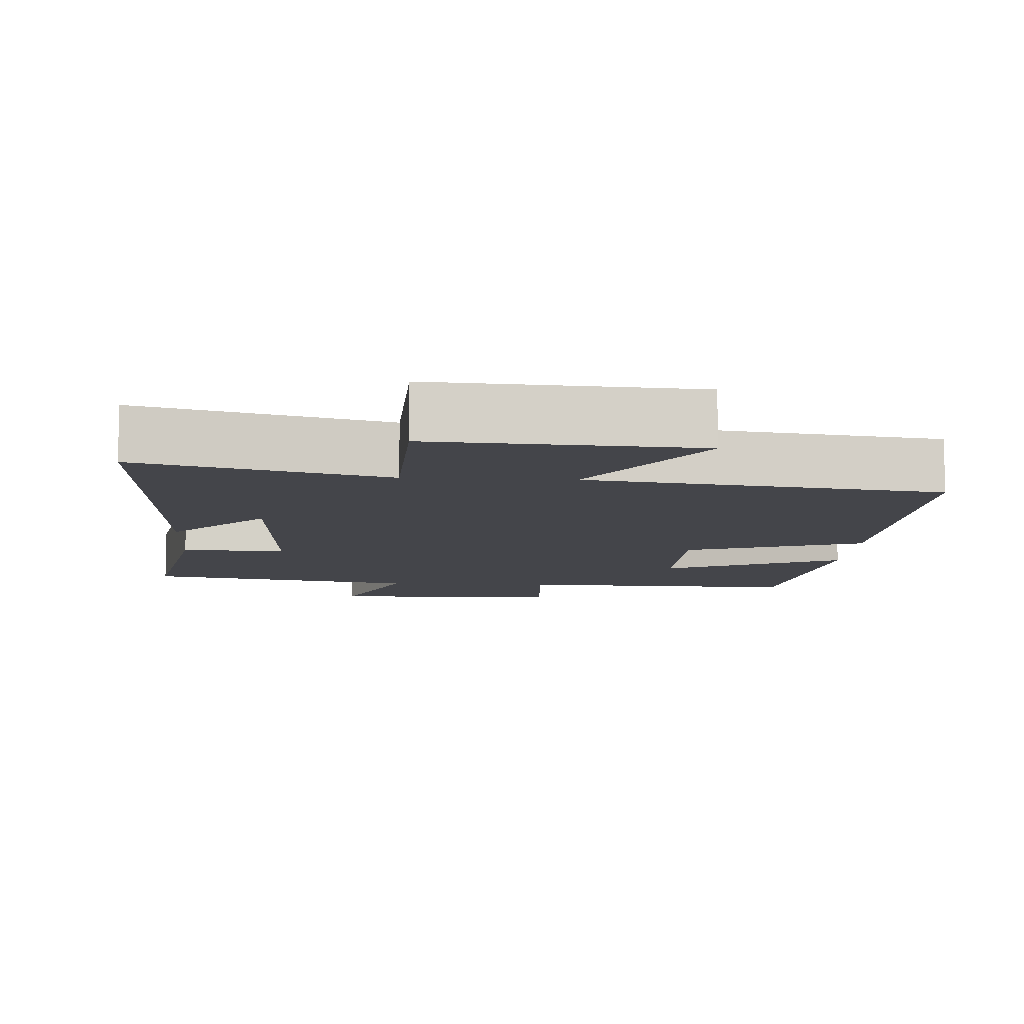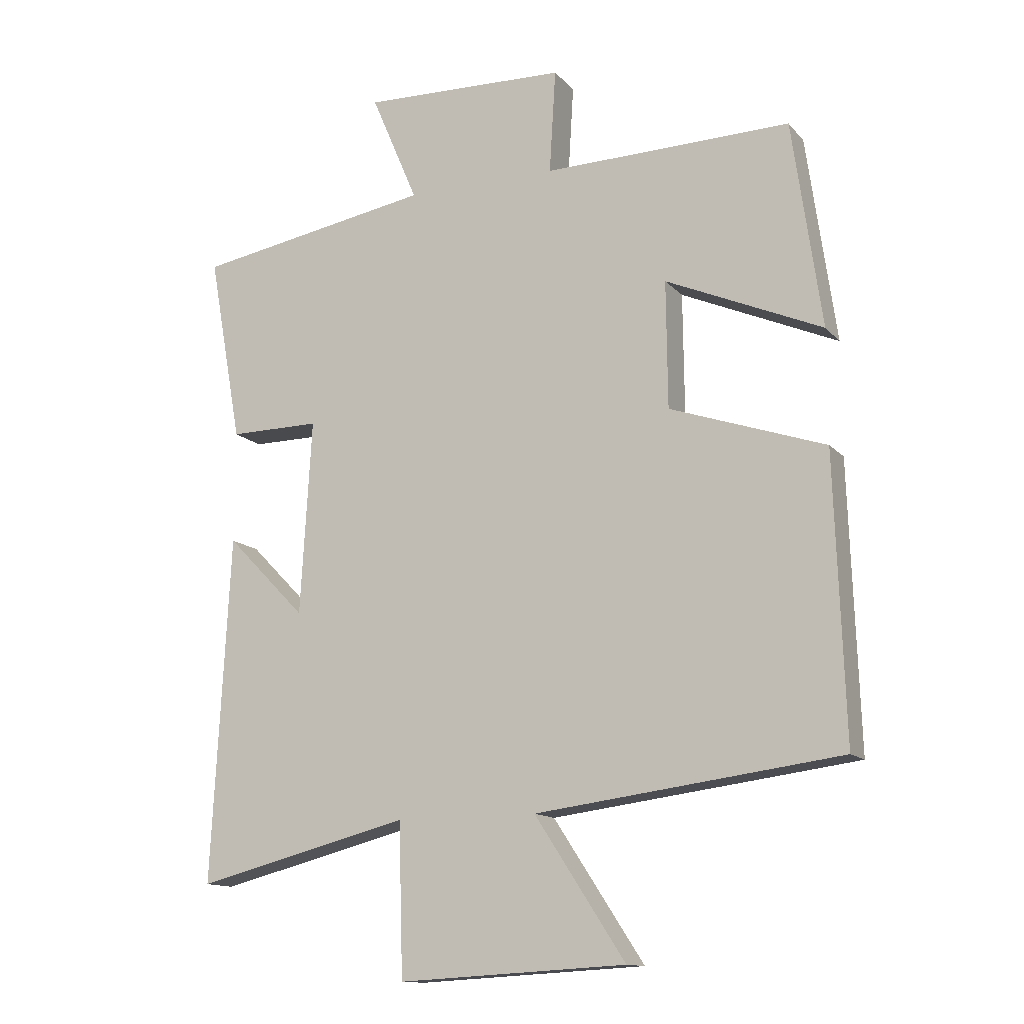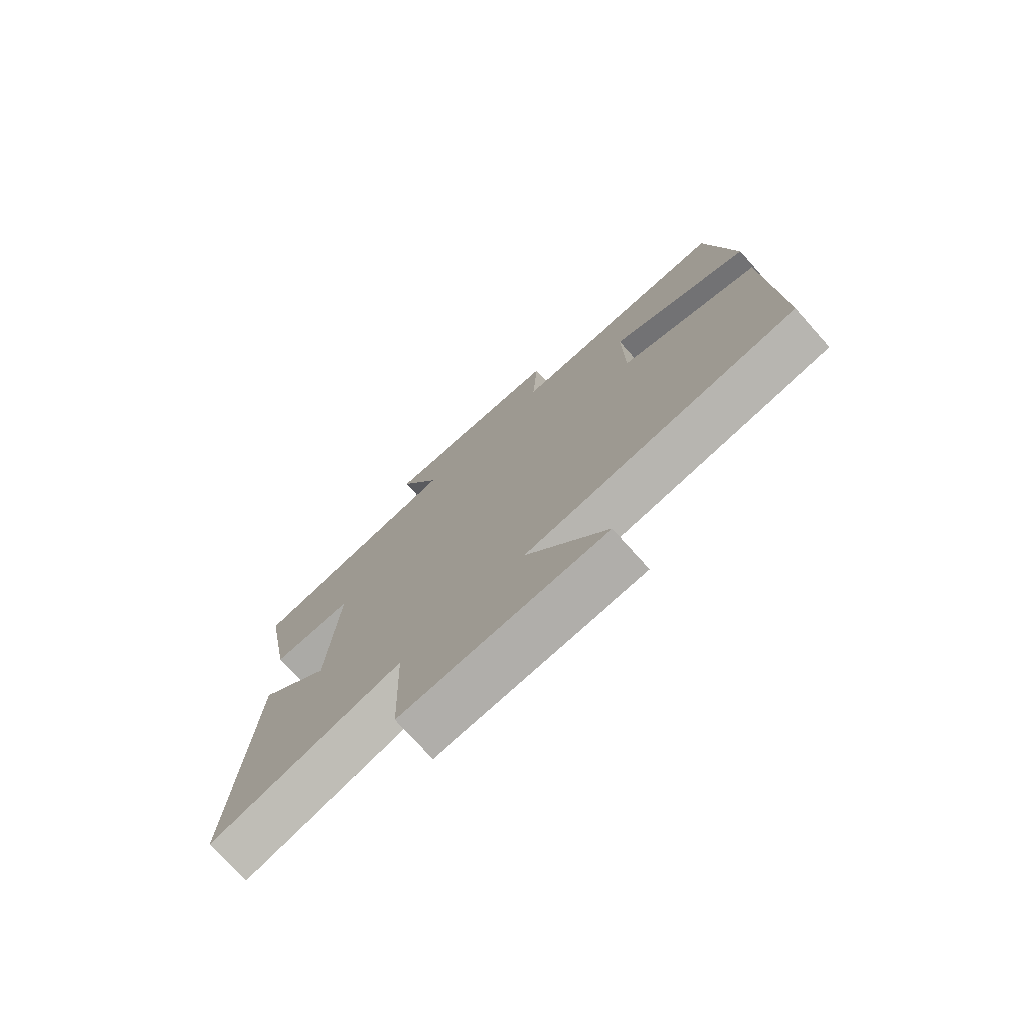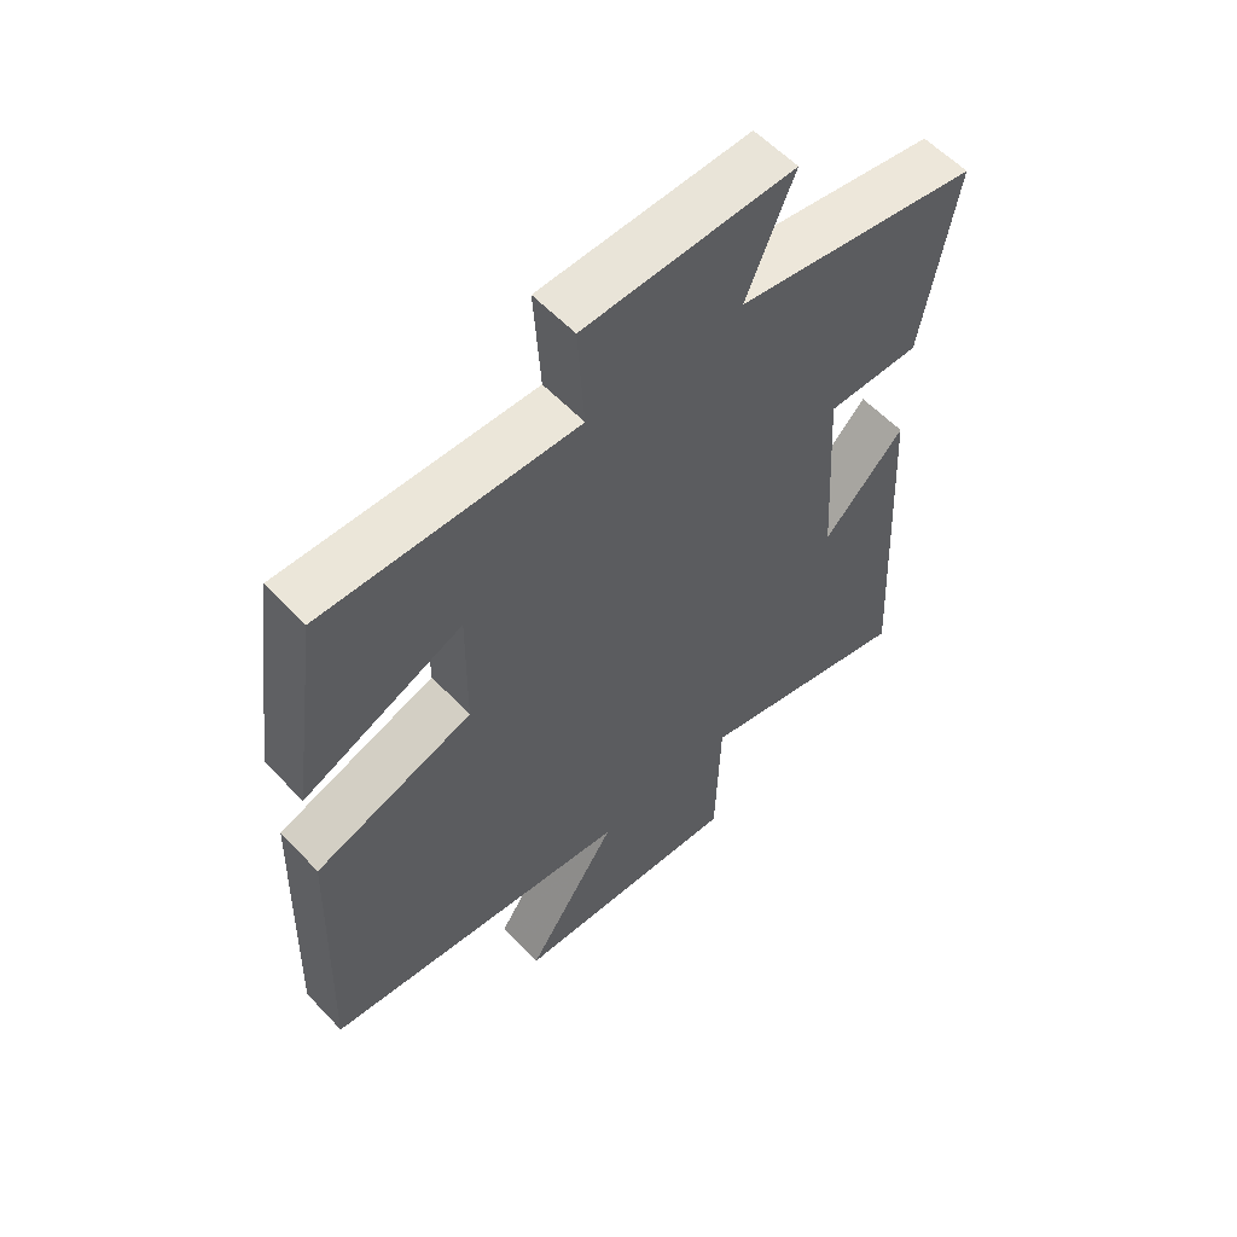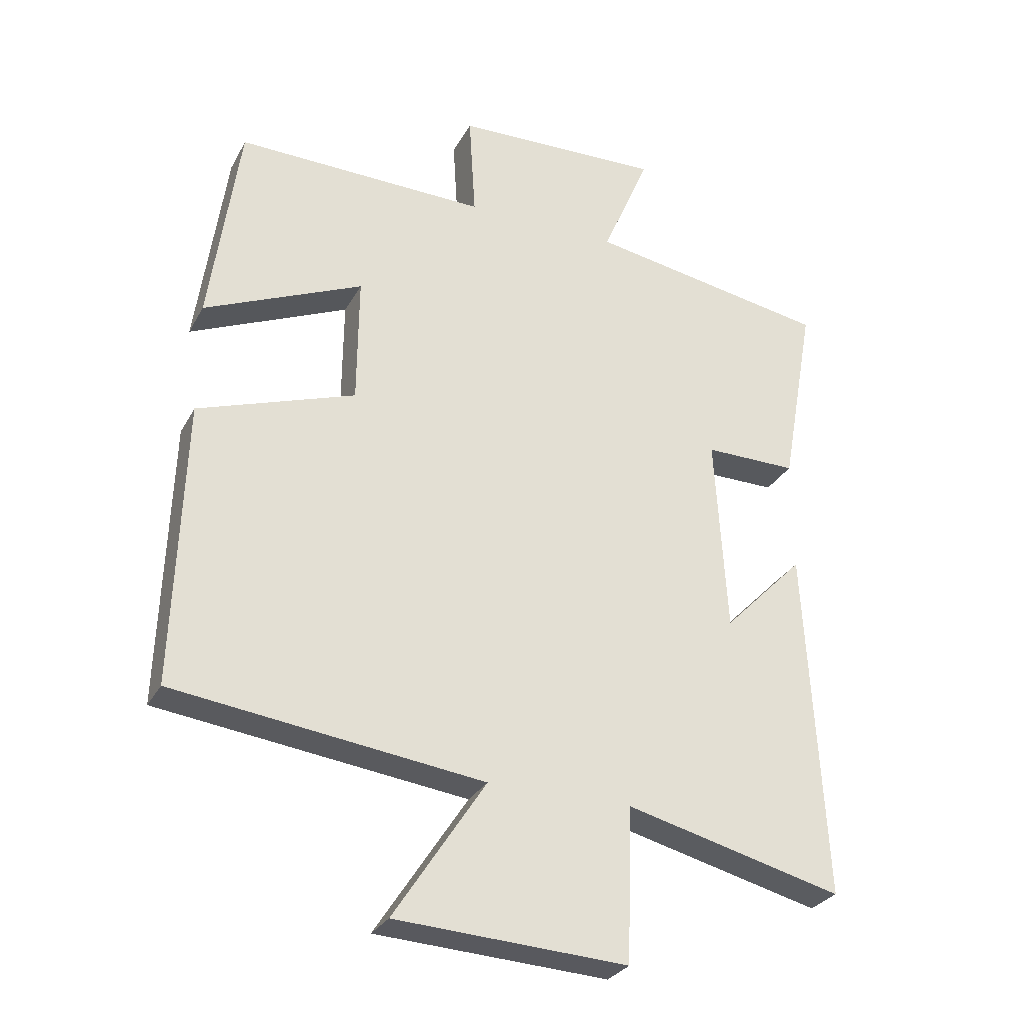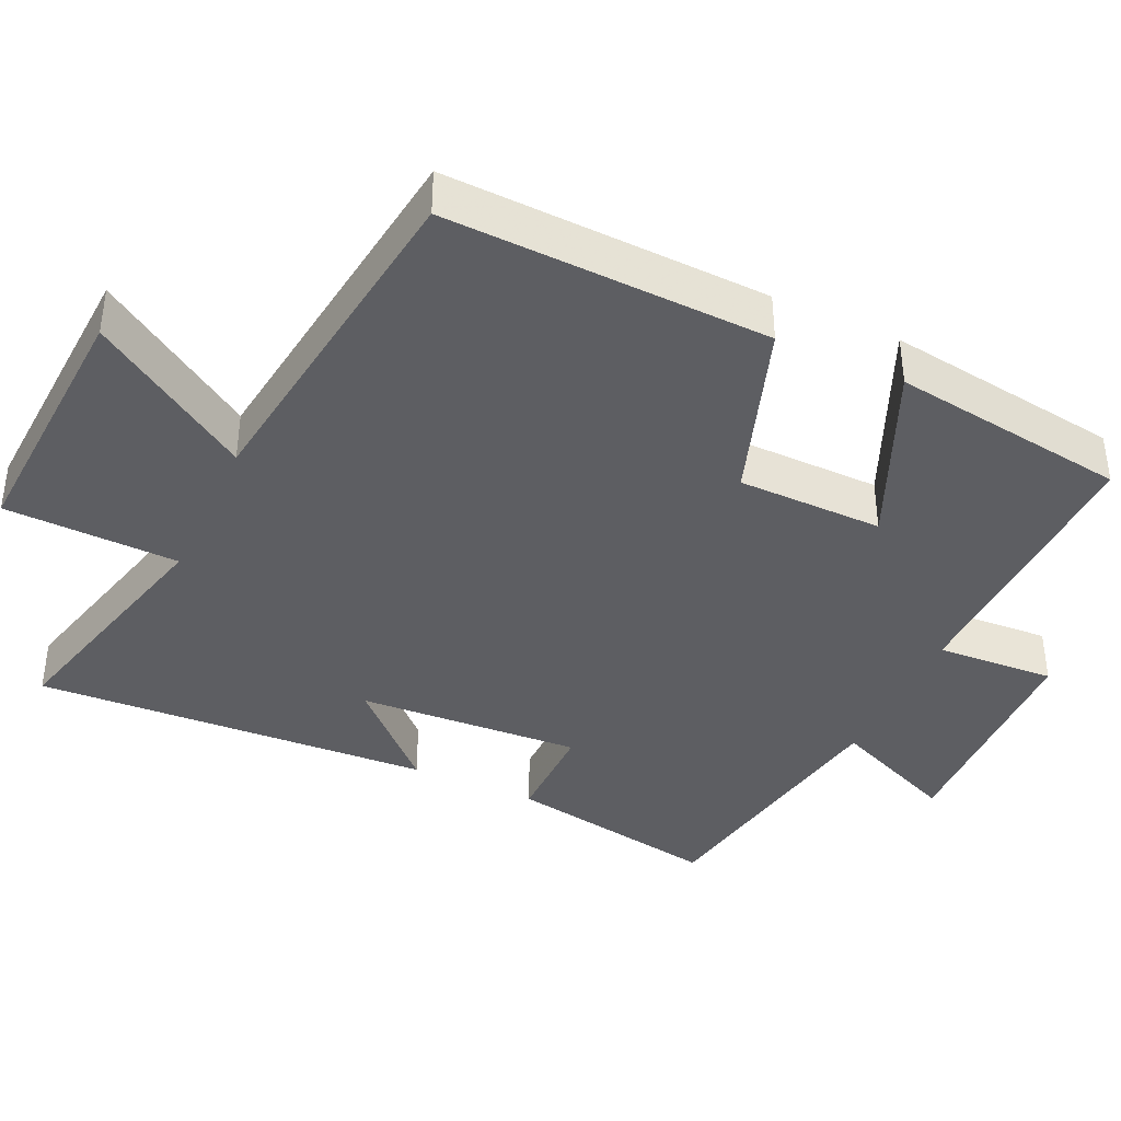
<metadata>
{"format":"obj","ext":"obj","renderer":"f3d","projection":"perspective","resolution":1024,"background":"white","views":[{"elev":-9.3,"azim":176.3,"up":"+Y"},{"elev":-13.3,"azim":-154.7,"up":"+Z"},{"elev":-75.5,"azim":-138.1,"up":"+Z"},{"elev":57.9,"azim":-42.8,"up":"+Z"},{"elev":-29.0,"azim":-23.7,"up":"+Z"},{"elev":-39.3,"azim":-114.8,"up":"+Y"}]}
</metadata>
<code>
v -0.454 0.07 0.508
v -0.063 0.07 0.5
v -0.073 0.07 0.664
v 0.251 0.07 0.674
v 0.177 0.07 0.5
v 0.553 0.07 0.435
v 0.5 0.07 0.139
v 0.356 0.07 0.14
v 0.374 0.07 -0.168
v 0.5 0.07 -0.039
v 0.529 0.07 -0.586
v 0.19 0.07 -0.5
v 0.183 0.07 -0.739
v -0.177 0.07 -0.719
v -0.034 0.07 -0.5
v -0.515 0.07 -0.438
v -0.5 0.07 0.006
v -0.255 0.07 0.09
v -0.253 0.07 0.29
v -0.5 0.07 0.182
v -0.454 0 0.508
v -0.063 0 0.5
v -0.073 0 0.664
v 0.251 0 0.674
v 0.177 0 0.5
v 0.553 0 0.435
v 0.5 0 0.139
v 0.356 0 0.14
v 0.374 0 -0.168
v 0.5 0 -0.039
v 0.529 0 -0.586
v 0.19 0 -0.5
v 0.183 0 -0.739
v -0.177 0 -0.719
v -0.034 0 -0.5
v -0.515 0 -0.438
v -0.5 0 0.006
v -0.255 0 0.09
v -0.253 0 0.29
v -0.5 0 0.182
f 19 20 1 2
f 18 19 2
f 15 16 17 18
f 15 18 2
f 12 13 14 15
f 12 15 2
f 9 10 11 12
f 12 2 3
f 9 12 3
f 8 9 3
f 5 6 7 8
f 5 8 3
f 3 4 5
f 22 21 40 39
f 22 39 38
f 38 37 36 35
f 22 38 35
f 35 34 33 32
f 22 35 32
f 32 31 30 29
f 23 22 32
f 23 32 29
f 23 29 28
f 28 27 26 25
f 23 28 25
f 25 24 23
f 1 21 22 2
f 2 22 23 3
f 3 23 24 4
f 4 24 25 5
f 5 25 26 6
f 6 26 27 7
f 7 27 28 8
f 8 28 29 9
f 9 29 30 10
f 10 30 31 11
f 11 31 32 12
f 12 32 33 13
f 13 33 34 14
f 14 34 35 15
f 15 35 36 16
f 16 36 37 17
f 17 37 38 18
f 18 38 39 19
f 19 39 40 20
f 20 40 21 1

</code>
